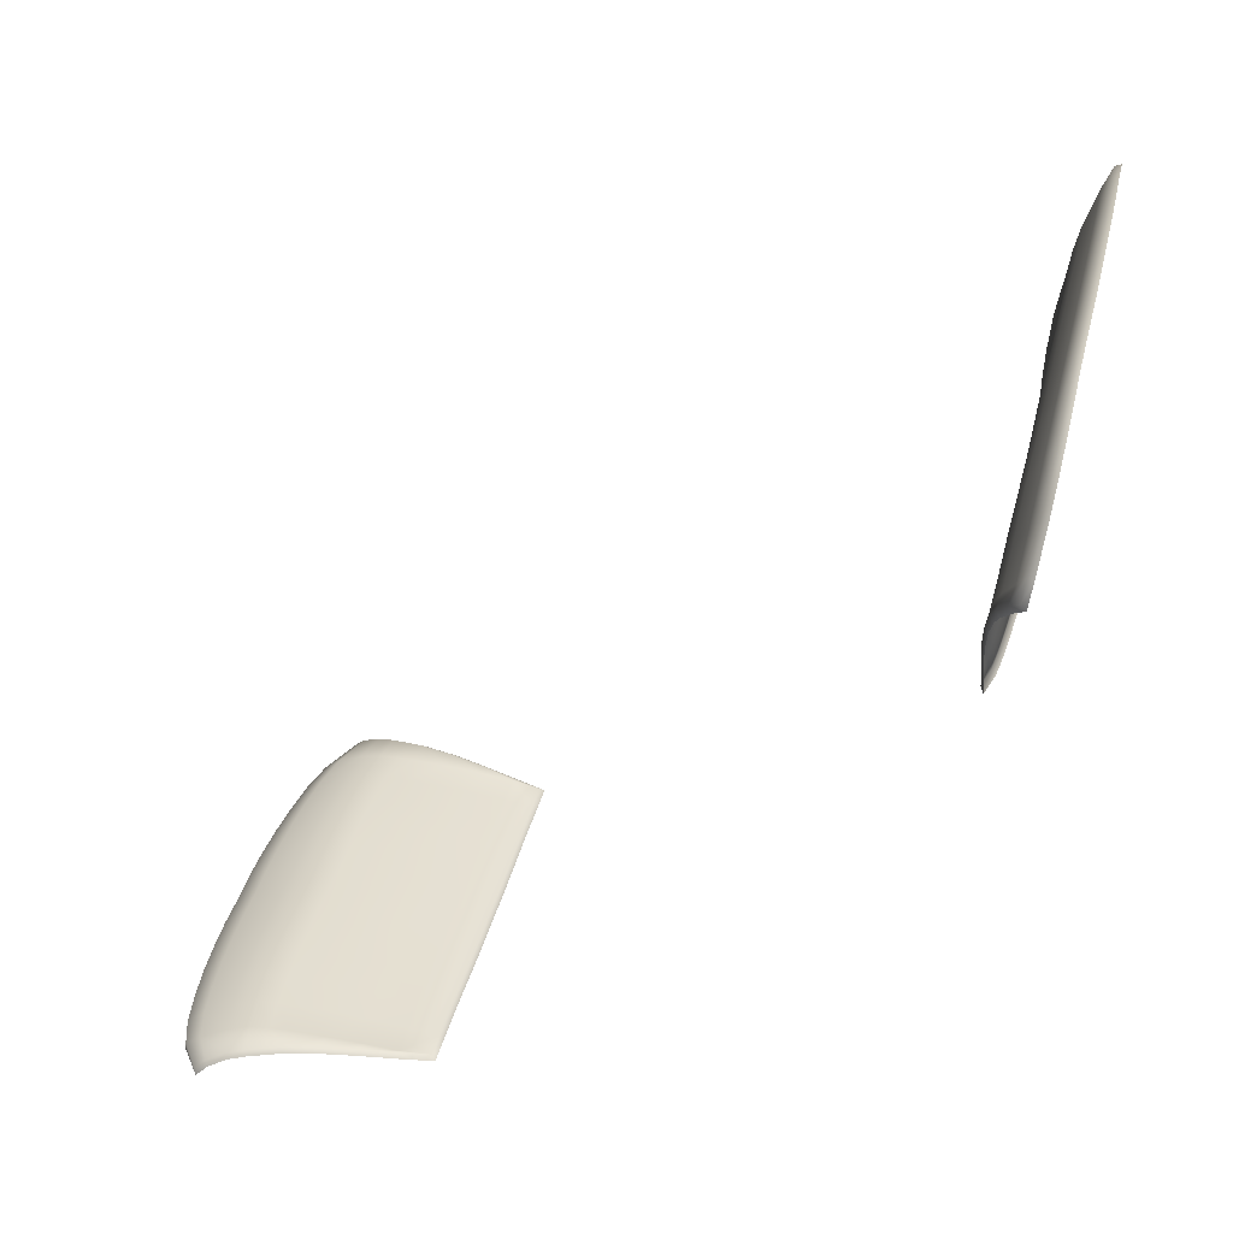
<metadata>
{"format":"obj","ext":"obj","renderer":"f3d","projection":"perspective","resolution":1024,"background":"white","views":[{"elev":35.9,"azim":103.3,"up":"+Y"}]}
</metadata>
<code>
g
v 2.173 71.18 -18.1
v 19.97 63.18 -17.28
v 11.25 70.08 -17.96
v 16.61 57.17 -15.02
v 14.89 54.09 -14.8
v 13.43 51.17 -14.87
v 11.52 50.68 -15.26
v 1.387 50.65 -15.85
v 18.41 65.65 -17.58
v 20.66 61.74 -17.07
v 19.7 60.8 -16.33
v 18.54 59.61 -15.67
v 15.61 55.45 -14.86
v 14.31 52.9 -14.81
v 13.19 50.67 -14.83
v 7.029 50.68 -15.64
v 17.73 58.69 -15.33
v 13.86 52.02 -14.84
v 9.599 50.68 -15.47
v 6.222 50.68 -15.69
v 15.48 68.29 -17.83
v 9.92 70.4 -17.99
v 8.095 50.69 -15.58
v 13.02 69.51 -17.92
v 5 50.69 -15.75
v 7.918 70.75 -18.03
v 10.73 50.66 -15.35
v 17.25 66.93 -17.71
v 3.742 50.67 -15.8
v 5.885 70.99 -18.07
v -5.423e-08 50.65 -15.85
v -5.381e-08 71.17 -18.1
v -2.233 71.18 -18.1
v -20.03 63.18 -17.28
v -11.31 70.08 -17.96
v -16.67 57.17 -15.02
v -14.95 54.09 -14.8
v -13.49 51.17 -14.87
v -11.58 50.68 -15.26
v -1.447 50.65 -15.85
v -18.47 65.65 -17.58
v -20.72 61.74 -17.07
v -19.76 60.8 -16.33
v -18.6 59.61 -15.67
v -15.67 55.45 -14.86
v -14.37 52.9 -14.81
v -13.25 50.67 -14.83
v -7.089 50.68 -15.64
v -17.79 58.69 -15.33
v -13.92 52.02 -14.84
v -9.659 50.68 -15.47
v -6.282 50.68 -15.69
v -15.54 68.29 -17.83
v -9.98 70.4 -17.99
v -8.155 50.69 -15.58
v -13.08 69.51 -17.92
v -5.06 50.69 -15.75
v -7.978 70.75 -18.03
v -10.79 50.66 -15.35
v -17.31 66.93 -17.71
v -3.802 50.67 -15.8
v -5.945 70.99 -18.07
v 1.818e-05 50.97 -15.56
v 1.272e-05 51.9 -15.61
v 1.407 51.89 -15.61
v 1.384 50.97 -15.57
v 2.168 71.04 -17.7
v 5.869 70.85 -17.67
v 5.702 69.58 -17.06
v 2.108 69.76 -17.08
v 5.427 67.45 -16.31
v 2.009 67.61 -16.32
v 18.36 59.9 -15.41
v 17.5 58.95 -15.08
v 17.24 59.73 -15.26
v 18 60.75 -15.6
v 13.97 53.06 -14.61
v 13.52 52.19 -14.65
v 13.22 53.07 -14.85
v 13.64 53.83 -14.81
v 16.34 57.38 -14.78
v 16.15 58.11 -14.94
v 15.31 55.63 -14.64
v 14.56 54.27 -14.59
v 14.25 54.92 -14.77
v 15.08 56.37 -14.79
v 13.09 51.34 -14.67
v 12.71 52.2 -14.9
v 19.15 62.19 -16.32
v 19.57 61.1 -16.06
v 1.682 60.74 -15.48
v 1.809 63.49 -15.61
v 4.894 63.37 -15.61
v 4.559 60.65 -15.48
v 1.933 66.04 -15.95
v 5.223 65.89 -15.95
v 1.522 56.58 -15.56
v 1.587 58.4 -15.5
v 4.306 58.35 -15.49
v 4.132 56.57 -15.54
v 1.44 53.52 -15.64
v 3.9 53.54 -15.62
v 3.804 51.92 -15.58
v 1.482 55.24 -15.61
v 4.021 55.24 -15.58
v 12.94 51.01 -14.63
v 12.38 51.62 -14.88
v 3.731 50.99 -15.52
v 19.83 63.16 -16.88
v 20.42 61.92 -16.7
v -5.005e-06 66.03 -15.95
v -3.75e-06 63.49 -15.61
v -1.131e-06 60.73 -15.48
v 2.213e-06 58.4 -15.5
v 6.331e-06 55.24 -15.61
v 9.06e-06 53.52 -15.64
v -8.176e-06 69.75 -17.08
v 1.547e-05 71.03 -17.7
v -6.738e-06 67.6 -16.32
v 4.605e-06 56.59 -15.56
v 6.971 56.38 -15.49
v 7.258 58.09 -15.44
v 8.206 57.95 -15.41
v 7.883 56.27 -15.45
v 11.82 55.18 -15.13
v 12.3 56.56 -15.09
v 13.13 56.02 -14.99
v 12.6 54.75 -15.03
v 11.49 54.18 -15.16
v 12.24 53.84 -15.06
v 6.776 55.11 -15.52
v 7.662 55.03 -15.48
v 18.28 65.59 -17.18
v 17.63 64.46 -16.57
v 16.5 65.65 -16.69
v 17.13 66.84 -17.32
v 11.2 69.94 -17.56
v 10.82 68.66 -16.96
v 9.558 68.98 -16.99
v 9.882 70.26 -17.59
v 7.661 60.3 -15.44
v 8.181 62.91 -15.57
v 9.235 62.67 -15.54
v 8.656 60.11 -15.41
v 6.359 51.92 -15.49
v 6.55 53.48 -15.54
v 7.404 53.44 -15.5
v 7.185 51.91 -15.45
v 12.98 58.35 -15.1
v 13.87 60.49 -15.23
v 14.82 59.68 -15.14
v 13.86 57.68 -15.01
v 14.8 62.52 -15.56
v 15.82 61.56 -15.47
v 10.84 51.69 -15.15
v 11.12 52.91 -15.19
v 11.84 52.7 -15.09
v 11.56 51.62 -15.06
v 8.703 65.34 -15.9
v 9.824 65.06 -15.87
v 16.53 62.75 -15.82
v 10.22 66.56 -16.22
v 9.05 66.86 -16.25
v 11.47 51.01 -15
v 7.012 51.01 -15.37
v 6.209 51.01 -15.41
v 10.7 50.99 -15.09
v 15.46 63.81 -15.92
v 5.57 56.5 -15.52
v 5.802 58.26 -15.47
v 5.417 55.2 -15.56
v 13.9 64.95 -16.03
v 13.31 63.57 -15.67
v 11.29 64.56 -15.8
v 11.76 66.02 -16.16
v 10.66 55.64 -15.25
v 10.37 54.54 -15.28
v 8.808 54.87 -15.41
v 9.061 56.06 -15.38
v 6.133 60.51 -15.47
v 6.563 63.18 -15.6
v 6.991 65.67 -15.93
v 5.099 51.93 -15.54
v 5.243 53.52 -15.59
v 11.1 57.14 -15.21
v 9.429 57.68 -15.34
v 14.81 66.93 -16.8
v 12.49 68.09 -16.91
v 7.265 67.21 -16.29
v 7.651 69.34 -17.03
v 4.986 51.01 -15.48
v 9.579 51.01 -15.2
v 8.077 51.02 -15.31
v 8.266 51.87 -15.38
v 9.759 51.78 -15.27
v 12.49 61.39 -15.34
v 10.6 62.24 -15.47
v 11.7 59.08 -15.21
v 9.942 59.77 -15.34
v 10.03 53.14 -15.31
v 8.513 53.34 -15.43
v 15.39 68.17 -17.43
v 12.95 69.37 -17.52
v 7.89 70.61 -17.63
v -1.444 50.97 -15.57
v -1.467 51.89 -15.61
v -2.228 71.04 -17.7
v -2.168 69.76 -17.08
v -5.762 69.58 -17.06
v -5.929 70.85 -17.67
v -2.069 67.61 -16.32
v -5.487 67.45 -16.31
v -18.42 59.9 -15.41
v -18.06 60.75 -15.6
v -17.3 59.73 -15.26
v -17.56 58.95 -15.08
v -14.03 53.06 -14.61
v -13.7 53.83 -14.81
v -13.28 53.07 -14.85
v -13.58 52.19 -14.65
v -16.21 58.11 -14.94
v -16.4 57.38 -14.78
v -15.37 55.63 -14.64
v -15.14 56.37 -14.79
v -14.31 54.92 -14.77
v -14.62 54.27 -14.59
v -12.77 52.2 -14.9
v -13.15 51.34 -14.67
v -19.21 62.19 -16.32
v -19.63 61.1 -16.06
v -1.742 60.74 -15.48
v -4.619 60.65 -15.48
v -4.954 63.37 -15.61
v -1.869 63.49 -15.61
v -5.283 65.89 -15.95
v -1.993 66.04 -15.95
v -1.582 56.58 -15.56
v -4.192 56.57 -15.54
v -4.366 58.35 -15.49
v -1.647 58.4 -15.5
v -3.864 51.92 -15.58
v -3.96 53.54 -15.62
v -1.5 53.52 -15.64
v -4.081 55.24 -15.58
v -1.542 55.24 -15.61
v -12.44 51.62 -14.88
v -13 51.01 -14.63
v -3.791 50.99 -15.52
v -19.89 63.16 -16.88
v -20.48 61.92 -16.7
v -7.031 56.38 -15.49
v -7.943 56.27 -15.45
v -8.266 57.95 -15.41
v -7.318 58.09 -15.44
v -11.88 55.18 -15.13
v -12.66 54.75 -15.03
v -13.19 56.02 -14.99
v -12.36 56.56 -15.09
v -11.55 54.18 -15.16
v -12.3 53.84 -15.06
v -6.836 55.11 -15.52
v -7.722 55.03 -15.48
v -18.34 65.59 -17.18
v -17.19 66.84 -17.32
v -16.56 65.65 -16.69
v -17.69 64.46 -16.57
v -11.26 69.94 -17.56
v -9.942 70.26 -17.59
v -9.618 68.98 -16.99
v -10.88 68.66 -16.96
v -7.721 60.3 -15.44
v -8.716 60.11 -15.41
v -9.295 62.67 -15.54
v -8.241 62.91 -15.57
v -6.419 51.92 -15.49
v -7.245 51.91 -15.45
v -7.464 53.44 -15.5
v -6.61 53.48 -15.54
v -13.04 58.35 -15.1
v -13.92 57.68 -15.01
v -14.88 59.68 -15.14
v -13.93 60.49 -15.23
v -15.88 61.56 -15.47
v -14.86 62.52 -15.56
v -10.9 51.69 -15.15
v -11.62 51.62 -15.06
v -11.9 52.7 -15.09
v -11.18 52.91 -15.19
v -9.884 65.06 -15.87
v -8.763 65.34 -15.9
v -16.59 62.75 -15.82
v -9.11 66.86 -16.25
v -10.28 66.56 -16.22
v -11.53 51.01 -15
v -7.072 51.01 -15.37
v -6.269 51.01 -15.41
v -10.76 50.99 -15.09
v -15.52 63.81 -15.92
v -5.63 56.5 -15.52
v -5.862 58.26 -15.47
v -5.477 55.2 -15.56
v -13.96 64.95 -16.03
v -11.82 66.02 -16.16
v -11.35 64.56 -15.8
v -13.37 63.57 -15.67
v -10.72 55.64 -15.25
v -9.121 56.06 -15.38
v -8.868 54.87 -15.41
v -10.43 54.54 -15.28
v -6.193 60.51 -15.47
v -6.623 63.18 -15.6
v -7.051 65.67 -15.93
v -5.159 51.93 -15.54
v -5.303 53.52 -15.59
v -11.16 57.14 -15.21
v -9.489 57.68 -15.34
v -14.87 66.93 -16.8
v -12.55 68.09 -16.91
v -7.711 69.34 -17.03
v -7.325 67.21 -16.29
v -5.046 51.01 -15.48
v -9.639 51.01 -15.2
v -9.819 51.78 -15.27
v -8.326 51.87 -15.38
v -8.137 51.02 -15.31
v -10.66 62.24 -15.47
v -12.55 61.39 -15.34
v -10 59.77 -15.34
v -11.76 59.08 -15.21
v -8.573 53.34 -15.43
v -10.09 53.14 -15.31
v -15.45 68.17 -17.43
v -13.01 69.37 -17.52
v -7.95 70.61 -17.63
v 2.092 16.25 16.93
v 4.478 16.27 16.94
v 6.846 16.31 16.96
v 9.201 16.35 16.97
v 11.56 16.4 16.94
v 2.324 14.02 35.08
v 13.71 16.49 16.92
v 4.824 14.08 34.98
v 7.34 14.13 34.8
v 9.843 14.22 34.49
v 12.25 14.33 34.08
v 15.83 17.08 26.25
v 16.31 16.75 28.56
v 14.44 14.57 33.37
v 8.92e-08 16.25 16.95
v -1.579e-08 14.05 35.04
v 17.01 15.11 31.7
v 15.32 17.1 23.9
v 14.79 16.94 21.54
v 14.24 16.69 19.19
v 16.56 16.48 29.65
v 16.84 15.89 30.85
v 14.04 16.61 18.32
v 16.06 16.92 27.36
v -2.092 16.25 16.93
v -4.478 16.27 16.94
v -6.846 16.31 16.96
v -9.201 16.35 16.97
v -11.56 16.4 16.94
v -2.324 14.02 35.08
v -13.71 16.49 16.92
v -4.824 14.08 34.98
v -7.34 14.13 34.8
v -9.843 14.22 34.49
v -12.25 14.33 34.08
v -15.83 17.08 26.25
v -16.31 16.75 28.56
v -14.44 14.57 33.37
v -17.01 15.11 31.7
v -15.32 17.1 23.9
v -14.79 16.94 21.54
v -14.24 16.69 19.19
v -16.56 16.48 29.65
v -16.84 15.89 30.85
v -14.04 16.61 18.32
v -16.06 16.92 27.36
v 4.457 16.82 19.49
v 2.057 16.81 19.46
v 2.091 16.58 17.2
v 4.473 16.6 17.21
v 2.031 17.06 21.89
v 4.443 17.06 21.92
v 6.84 16.63 17.23
v 6.843 16.83 19.47
v 2.038 17.25 26.86
v 2.022 17.22 24.36
v 4.444 17.22 24.39
v 4.472 17.26 26.89
v 6.846 17.07 21.9
v 9.217 16.85 19.41
v 9.197 16.67 17.24
v 6.859 17.22 24.37
v 6.901 17.26 26.89
v 9.233 17.08 21.84
v 11.55 16.72 17.22
v 11.58 16.86 19.33
v 9.253 17.23 24.31
v 9.303 17.24 26.82
v 11.6 17.07 21.74
v 13.74 16.91 19.2
v 13.42 16.76 17.2
v 11.61 17.21 24.2
v 11.65 17.22 26.68
v 13.8 17.08 21.6
v 13.89 17.21 24.02
v 13.9 17.23 26.48
v -6.882e-08 16.81 19.41
v 8.914e-08 16.58 17.21
v -1.666e-08 17.06 21.85
v -1.205e-08 17.22 24.31
v -8.305e-09 17.25 26.81
v 15.52 17.35 26.33
v 14.99 17.36 23.96
v 14.45 17.19 21.6
v 13.9 16.94 19.24
v 4.659 16.58 31.39
v 4.54 17.24 29.48
v 6.992 17.23 29.49
v 7.132 16.58 31.34
v 2.191 16.55 31.39
v 2.088 17.23 29.44
v 0.03066 16.56 31.35
v 1.316e-05 17.23 29.39
v 9.415 17.2 29.42
v 9.583 16.59 31.2
v 11.77 17.17 29.23
v 11.96 16.6 30.94
v 14.04 17.12 28.97
v 14.2 16.65 30.53
v 16.03 17.04 28.67
v 16.29 16.76 29.83
v 7.28 15.53 33.41
v 7.322 14.55 34.74
v 4.811 14.5 34.92
v 4.78 15.5 33.53
v 2.32 14.44 35.01
v 2.293 15.46 33.58
v -1.183e-05 14.46 34.96
v 0.04453 15.47 33.53
v 9.762 15.58 33.18
v 9.817 14.64 34.44
v 12.16 15.65 32.84
v 12.2 14.75 34.03
v 14.38 15.8 32.27
v 14.36 14.99 33.34
v 16.59 16.15 31.09
v 16.76 15.49 31.81
v 13.7 16.86 18.38
v 15.77 17.21 27.45
v 13.96 17.18 27.67
v 11.71 17.2 27.89
v 9.356 17.23 28.05
v 6.945 17.24 28.12
v 4.505 17.25 28.12
v 2.063 17.24 28.08
v 1.433e-10 17.24 28.03
v -4.457 16.82 19.49
v -4.473 16.6 17.21
v -2.091 16.58 17.2
v -2.057 16.81 19.46
v -2.031 17.06 21.89
v -4.443 17.06 21.92
v -6.84 16.63 17.23
v -6.843 16.83 19.47
v -2.038 17.25 26.86
v -4.472 17.26 26.89
v -4.444 17.22 24.39
v -2.022 17.22 24.36
v -6.846 17.07 21.9
v -9.217 16.85 19.41
v -9.197 16.67 17.24
v -6.901 17.26 26.89
v -6.859 17.22 24.37
v -9.233 17.08 21.84
v -11.55 16.72 17.22
v -11.58 16.86 19.33
v -9.303 17.24 26.82
v -9.253 17.23 24.31
v -11.6 17.07 21.74
v -13.74 16.91 19.2
v -13.42 16.76 17.2
v -11.65 17.22 26.68
v -11.61 17.21 24.2
v -13.8 17.08 21.6
v -13.9 17.23 26.48
v -13.89 17.21 24.02
v -15.52 17.35 26.33
v -14.99 17.36 23.96
v -14.45 17.19 21.6
v -13.9 16.94 19.24
v -4.659 16.58 31.39
v -7.132 16.58 31.34
v -6.992 17.23 29.49
v -4.54 17.24 29.48
v -2.191 16.55 31.39
v -2.088 17.23 29.44
v -9.583 16.59 31.2
v -9.415 17.2 29.42
v -11.96 16.6 30.94
v -11.77 17.17 29.23
v -14.2 16.65 30.53
v -14.04 17.12 28.97
v -16.29 16.76 29.83
v -16.03 17.04 28.67
v -7.28 15.53 33.41
v -4.78 15.5 33.53
v -4.811 14.5 34.92
v -7.322 14.55 34.74
v -2.293 15.46 33.58
v -2.32 14.44 35.01
v -9.762 15.58 33.18
v -9.817 14.64 34.44
v -12.16 15.65 32.84
v -12.2 14.75 34.03
v -14.38 15.8 32.27
v -14.36 14.99 33.34
v -16.59 16.15 31.09
v -16.76 15.49 31.81
v -13.7 16.86 18.38
v -15.77 17.21 27.45
v -13.96 17.18 27.67
v -11.71 17.2 27.89
v -9.356 17.23 28.05
v -6.945 17.24 28.12
v -4.505 17.25 28.12
v -2.063 17.24 28.08
g
f 63 66 65 64
f 67 70 69 68
f 70 72 71 69
f 73 76 75 74
f 77 80 79 78
f 74 75 82 81
f 83 86 85 84
f 78 79 88 87
f 89 76 73 90
f 91 94 93 92
f 92 93 96 95
f 95 96 71 72
f 97 100 99 98
f 98 99 94 91
f 65 103 102 101
f 101 102 105 104
f 104 105 100 97
f 81 82 86 83
f 84 85 80 77
f 87 88 107 106
f 108 103 65 66
f 109 89 90 110
f 111 112 92 95
f 112 113 91 92
f 113 114 98 91
f 115 116 101 104
f 116 64 65 101
f 67 118 117 70
f 119 111 95 72
f 114 120 97 98
f 120 115 104 97
f 70 117 119 72
f 121 124 123 122
f 125 128 127 126
f 129 130 128 125
f 131 132 124 121
f 133 136 135 134
f 133 134 89 109
f 137 140 139 138
f 141 144 143 142
f 145 148 147 146
f 149 152 151 150
f 150 151 154 153
f 126 127 152 149
f 155 158 157 156
f 156 157 130 129
f 142 143 160 159
f 122 123 144 141
f 146 147 132 131
f 134 161 76 89
f 139 163 162 138
f 152 86 82 151
f 128 80 85 127
f 158 107 88 157
f 106 107 158 164
f 165 148 145 166
f 151 82 75 154
f 127 85 86 152
f 157 88 79 130
f 164 158 155 167
f 135 168 161 134
f 153 154 161 168
f 154 75 76 161
f 130 79 80 128
f 159 160 162 163
f 169 121 122 170
f 171 131 121 169
f 172 175 174 173
f 176 179 178 177
f 180 141 142 181
f 181 142 159 182
f 170 122 141 180
f 183 145 146 184
f 184 146 131 171
f 185 186 179 176
f 187 188 175 172
f 139 190 189 163
f 191 166 145 183
f 192 195 194 193
f 173 174 197 196
f 196 197 199 198
f 198 199 186 185
f 177 178 201 200
f 200 201 194 195
f 182 159 163 189
f 202 203 188 187
f 204 190 139 140
f 175 162 160 174
f 100 169 170 99
f 174 160 143 197
f 199 144 123 186
f 178 132 147 201
f 168 172 173 153
f 153 173 196 150
f 150 196 198 149
f 197 143 144 199
f 176 125 126 185
f 149 198 185 126
f 177 129 125 176
f 129 177 200 156
f 156 200 195 155
f 201 147 148 194
f 105 171 169 100
f 136 202 187 135
f 137 138 188 203
f 204 68 69 190
f 179 124 132 178
f 135 187 172 168
f 138 162 175 188
f 69 71 189 190
f 186 123 124 179
f 94 180 181 93
f 93 181 182 96
f 99 170 180 94
f 103 183 184 102
f 102 184 171 105
f 192 167 155 195
f 191 183 103 108
f 96 182 189 71
f 193 194 148 165
f 63 64 206 205
f 207 210 209 208
f 208 209 212 211
f 213 216 215 214
f 217 220 219 218
f 216 222 221 215
f 223 226 225 224
f 220 228 227 219
f 229 230 213 214
f 231 234 233 232
f 234 236 235 233
f 236 211 212 235
f 237 240 239 238
f 240 231 232 239
f 206 243 242 241
f 243 245 244 242
f 245 237 238 244
f 222 223 224 221
f 226 217 218 225
f 228 247 246 227
f 248 205 206 241
f 249 250 230 229
f 111 236 234 112
f 112 234 231 113
f 113 231 240 114
f 115 245 243 116
f 116 243 206 64
f 207 208 117 118
f 119 211 236 111
f 114 240 237 120
f 120 237 245 115
f 208 211 119 117
f 251 254 253 252
f 255 258 257 256
f 259 255 256 260
f 261 251 252 262
f 263 266 265 264
f 263 249 229 266
f 267 270 269 268
f 271 274 273 272
f 275 278 277 276
f 279 282 281 280
f 282 284 283 281
f 258 279 280 257
f 285 288 287 286
f 288 259 260 287
f 274 290 289 273
f 254 271 272 253
f 278 261 262 277
f 266 229 214 291
f 269 270 293 292
f 280 281 221 224
f 256 257 225 218
f 286 287 227 246
f 247 294 286 246
f 295 296 275 276
f 281 283 215 221
f 257 280 224 225
f 287 260 219 227
f 294 297 285 286
f 265 266 291 298
f 284 298 291 283
f 283 291 214 215
f 260 256 218 219
f 290 292 293 289
f 299 300 254 251
f 301 299 251 261
f 302 305 304 303
f 306 309 308 307
f 310 311 274 271
f 311 312 290 274
f 300 310 271 254
f 313 314 278 275
f 314 301 261 278
f 315 306 307 316
f 317 302 303 318
f 269 292 320 319
f 321 313 275 296
f 322 325 324 323
f 305 327 326 304
f 327 329 328 326
f 329 315 316 328
f 309 331 330 308
f 331 323 324 330
f 312 320 292 290
f 332 317 318 333
f 334 268 269 319
f 303 304 289 293
f 238 239 300 299
f 304 326 273 289
f 328 316 253 272
f 308 330 277 262
f 298 284 305 302
f 284 282 327 305
f 282 279 329 327
f 326 328 272 273
f 306 315 258 255
f 279 258 315 329
f 309 306 255 259
f 259 288 331 309
f 288 285 323 331
f 330 324 276 277
f 244 238 299 301
f 264 265 317 332
f 267 333 318 270
f 334 319 209 210
f 307 308 262 252
f 265 298 302 317
f 270 318 303 293
f 209 319 320 212
f 316 307 252 253
f 232 233 311 310
f 233 235 312 311
f 239 232 310 300
f 241 242 314 313
f 242 244 301 314
f 322 323 285 297
f 321 248 241 313
f 235 212 320 312
f 325 295 276 324
f 8 66 63 31
f 31 63 205 40
f 40 205 248 61
f 61 248 321 57
f 57 321 296 52
f 52 296 295 48
f 48 295 325 55
f 55 325 322 51
f 51 322 297 59
f 59 297 294 39
f 39 294 247 47
f 47 247 228 38
f 38 228 220 50
f 50 220 217 46
f 46 217 226 37
f 37 226 223 45
f 45 223 222 36
f 36 222 216 49
f 49 216 213 44
f 44 213 230 43
f 43 230 250 42
f 42 250 249 34
f 34 249 263 41
f 41 263 264 60
f 60 264 332 53
f 53 332 333 56
f 56 333 267 35
f 35 267 268 54
f 54 268 334 58
f 58 334 210 62
f 62 210 207 33
f 33 207 118 32
f 32 118 67 1
f 1 67 68 30
f 30 68 204 26
f 26 204 140 22
f 22 140 137 3
f 3 137 203 24
f 24 203 202 21
f 21 202 136 28
f 28 136 133 9
f 9 133 109 2
f 2 109 110 10
f 10 110 90 11
f 11 90 73 12
f 12 73 74 17
f 17 74 81 4
f 4 81 83 13
f 13 83 84 5
f 5 84 77 14
f 14 77 78 18
f 18 78 87 6
f 6 87 106 15
f 15 106 164 7
f 7 164 167 27
f 27 167 192 19
f 19 192 193 23
f 23 193 165 16
f 16 165 166 20
f 20 166 191 25
f 25 191 108 29
f 29 108 66 8
f 381 384 383 382
f 385 386 381 382
f 387 384 381 388
f 389 392 391 390
f 391 386 385 390
f 381 386 393 388
f 394 395 387 388
f 391 392 397 396
f 393 386 391 396
f 393 398 394 388
f 399 395 394 400
f 397 402 401 396
f 401 398 393 396
f 394 398 403 400
f 404 405 399 400
f 401 402 407 406
f 403 398 401 406
f 403 408 404 400
f 407 410 409 406
f 409 408 403 406
f 383 412 411 382
f 411 413 385 382
f 414 415 389 390
f 385 413 414 390
f 416 417 409 410
f 417 418 408 409
f 418 419 404 408
f 420 423 422 421
f 424 420 421 425
f 426 424 425 427
f 423 429 428 422
f 429 431 430 428
f 431 433 432 430
f 433 435 434 432
f 436 439 438 437
f 439 436 423 420
f 439 441 440 438
f 441 439 420 424
f 441 443 442 440
f 443 441 424 426
f 444 436 437 445
f 436 444 429 423
f 446 444 445 447
f 444 446 431 429
f 448 446 447 449
f 446 448 433 431
f 450 448 449 451
f 448 450 435 433
f 419 452 405 404
f 453 454 432 434
f 454 453 416 410
f 454 455 430 432
f 455 454 410 407
f 455 456 428 430
f 456 455 407 402
f 456 457 422 428
f 457 456 402 397
f 457 458 421 422
f 458 457 397 392
f 458 459 425 421
f 459 458 392 389
f 459 460 427 425
f 460 459 389 415
f 461 464 463 462
f 465 464 461 466
f 467 468 461 462
f 469 472 471 470
f 471 472 465 466
f 461 468 473 466
f 474 468 467 475
f 471 477 476 470
f 473 477 471 466
f 473 468 474 478
f 479 480 474 475
f 476 477 482 481
f 482 477 473 478
f 474 480 483 478
f 484 480 479 485
f 482 487 486 481
f 483 487 482 478
f 483 480 484 488
f 486 487 490 489
f 490 487 483 488
f 463 464 411 412
f 411 464 465 413
f 414 472 469 415
f 465 472 414 413
f 491 489 490 492
f 492 490 488 493
f 493 488 484 494
f 495 498 497 496
f 499 500 498 495
f 426 427 500 499
f 496 497 502 501
f 501 502 504 503
f 503 504 506 505
f 505 506 508 507
f 509 512 511 510
f 510 495 496 509
f 510 511 514 513
f 513 499 495 510
f 513 514 442 443
f 443 426 499 513
f 515 516 512 509
f 509 496 501 515
f 517 518 516 515
f 515 501 503 517
f 519 520 518 517
f 517 503 505 519
f 521 522 520 519
f 519 505 507 521
f 494 484 485 523
f 524 508 506 525
f 525 489 491 524
f 525 506 504 526
f 526 486 489 525
f 526 504 502 527
f 527 481 486 526
f 527 502 497 528
f 528 476 481 527
f 528 497 498 529
f 529 470 476 528
f 529 498 500 530
f 530 469 470 529
f 530 500 427 460
f 460 415 469 530
f 335 383 384 336
f 336 384 387 337
f 337 387 395 338
f 338 395 399 339
f 339 399 405 341
f 341 405 452 357
f 357 452 419 354
f 354 419 418 353
f 353 418 417 352
f 352 417 416 346
f 346 416 453 358
f 358 453 434 347
f 347 434 435 355
f 355 435 450 356
f 356 450 451 351
f 351 451 449 348
f 348 449 447 345
f 345 447 445 344
f 344 445 437 343
f 343 437 438 342
f 342 438 440 340
f 340 440 442 350
f 350 442 514 364
f 364 514 511 366
f 366 511 512 367
f 367 512 516 368
f 368 516 518 369
f 369 518 520 372
f 372 520 522 373
f 373 522 521 378
f 378 521 507 377
f 377 507 508 371
f 371 508 524 380
f 380 524 491 370
f 370 491 492 374
f 374 492 493 375
f 375 493 494 376
f 376 494 523 379
f 379 523 485 365
f 365 485 479 363
f 363 479 475 362
f 362 475 467 361
f 361 467 462 360
f 360 462 463 359
f 359 463 412 349
f 349 412 383 335

</code>
